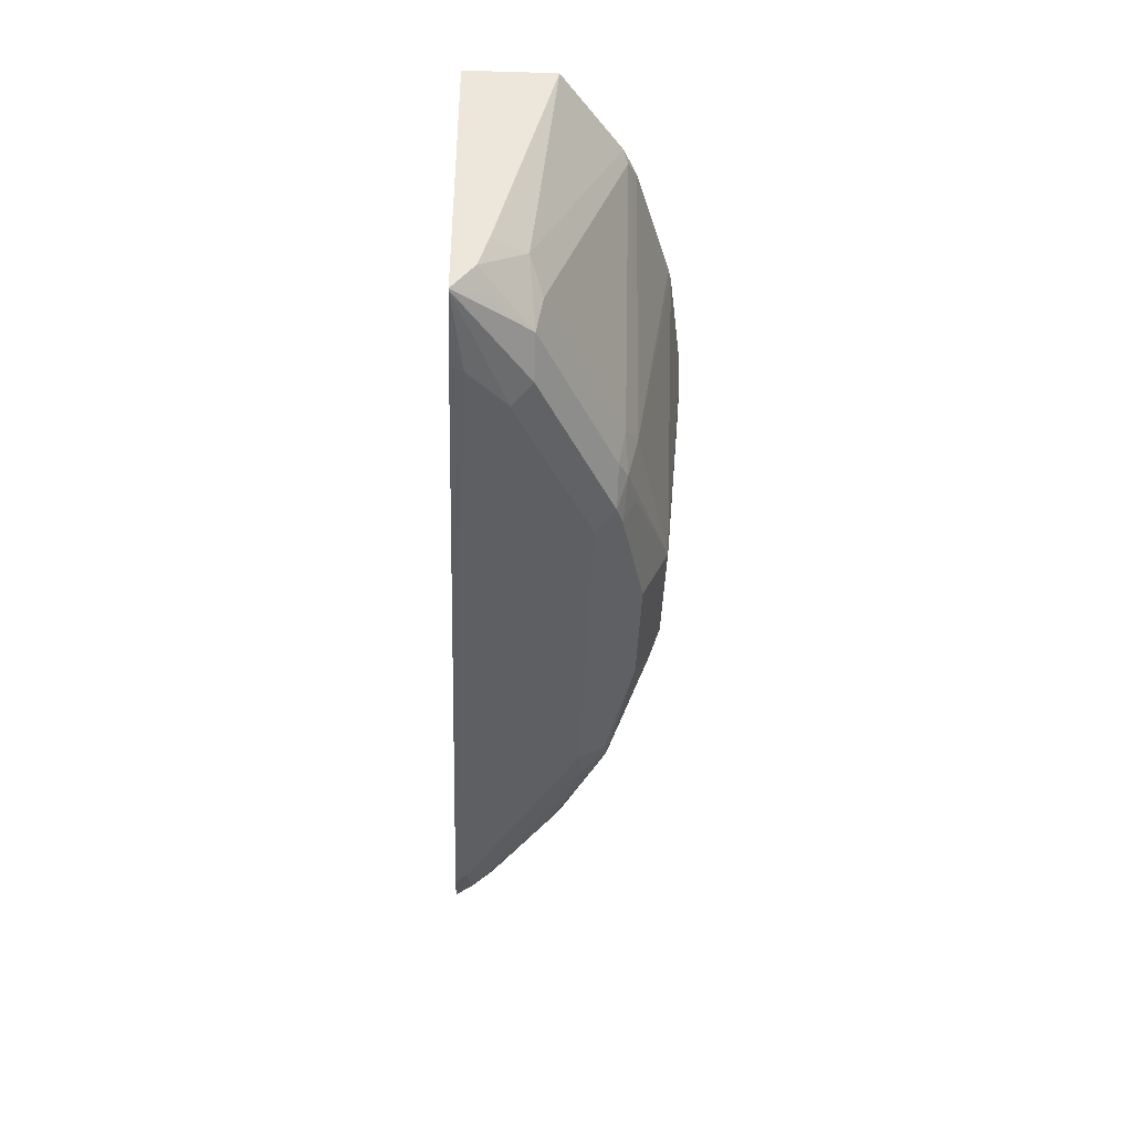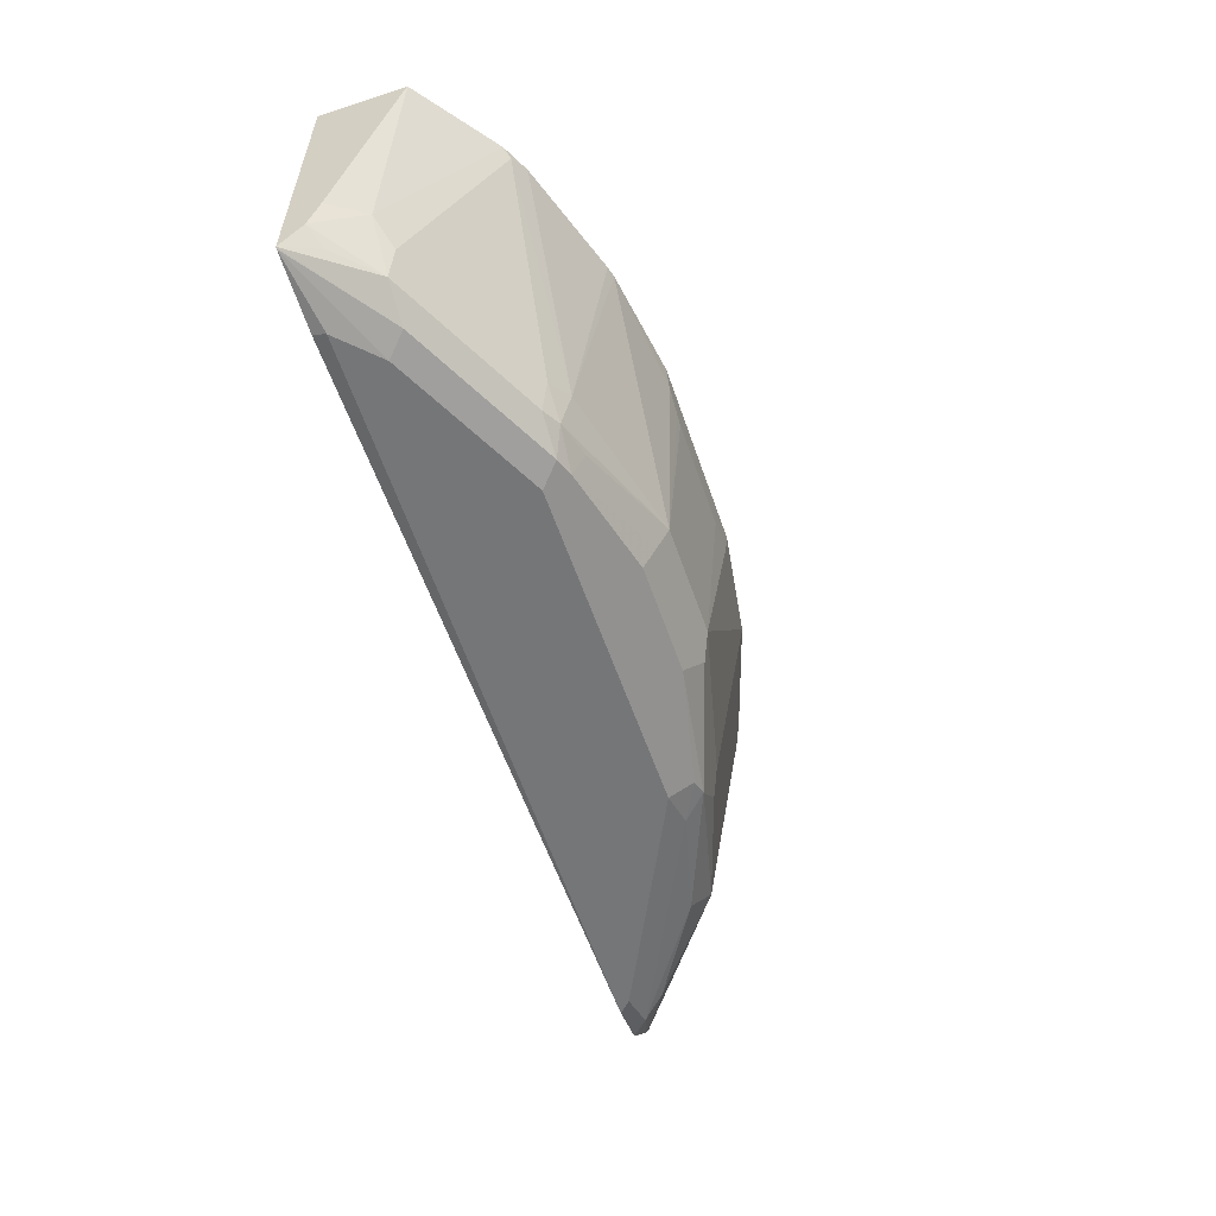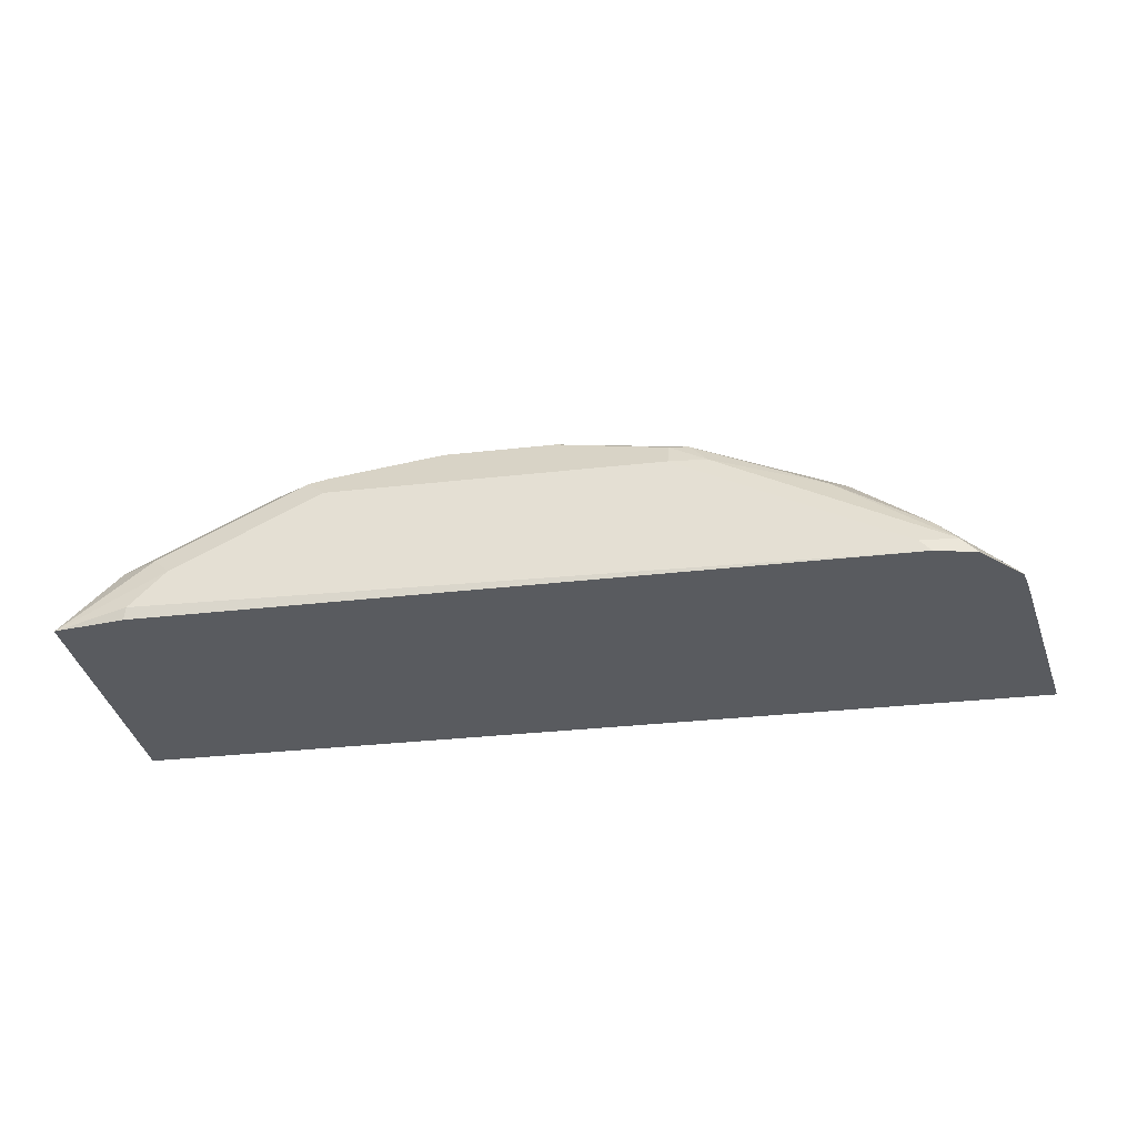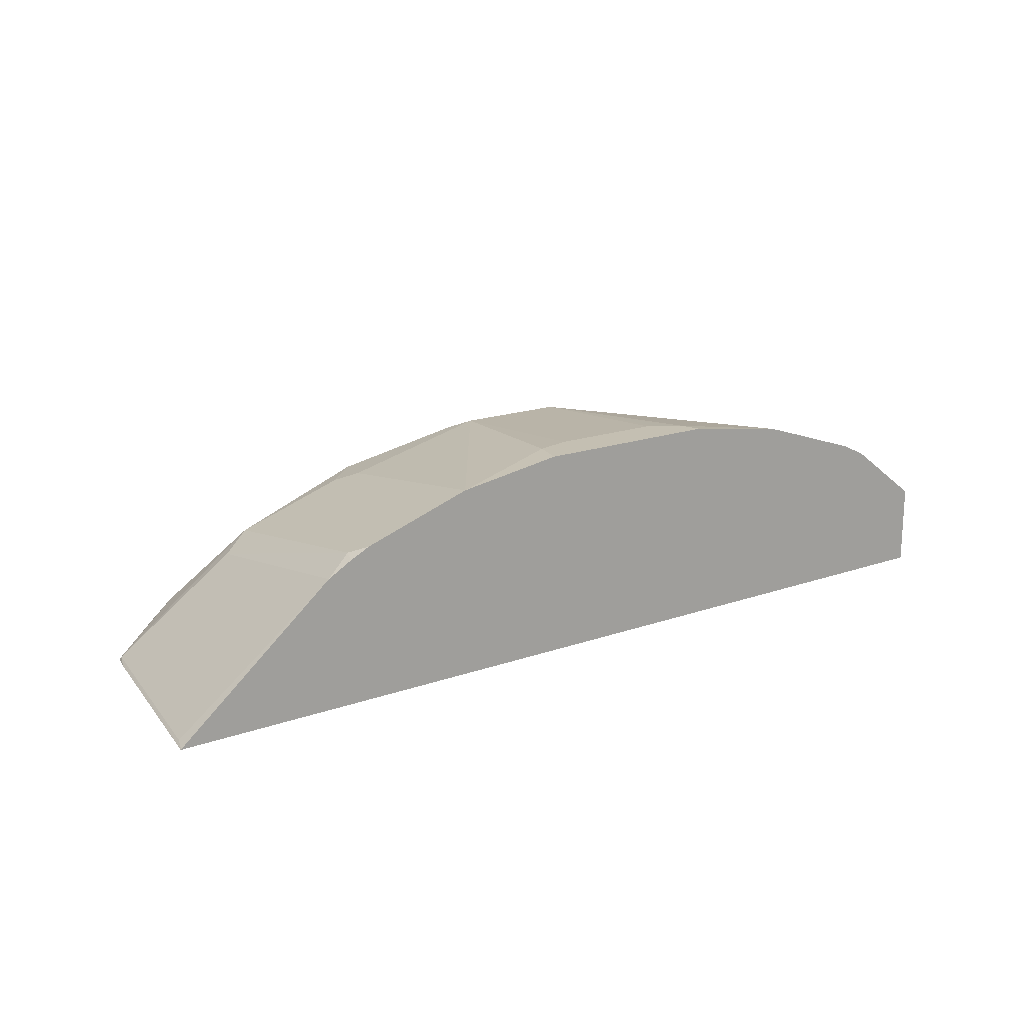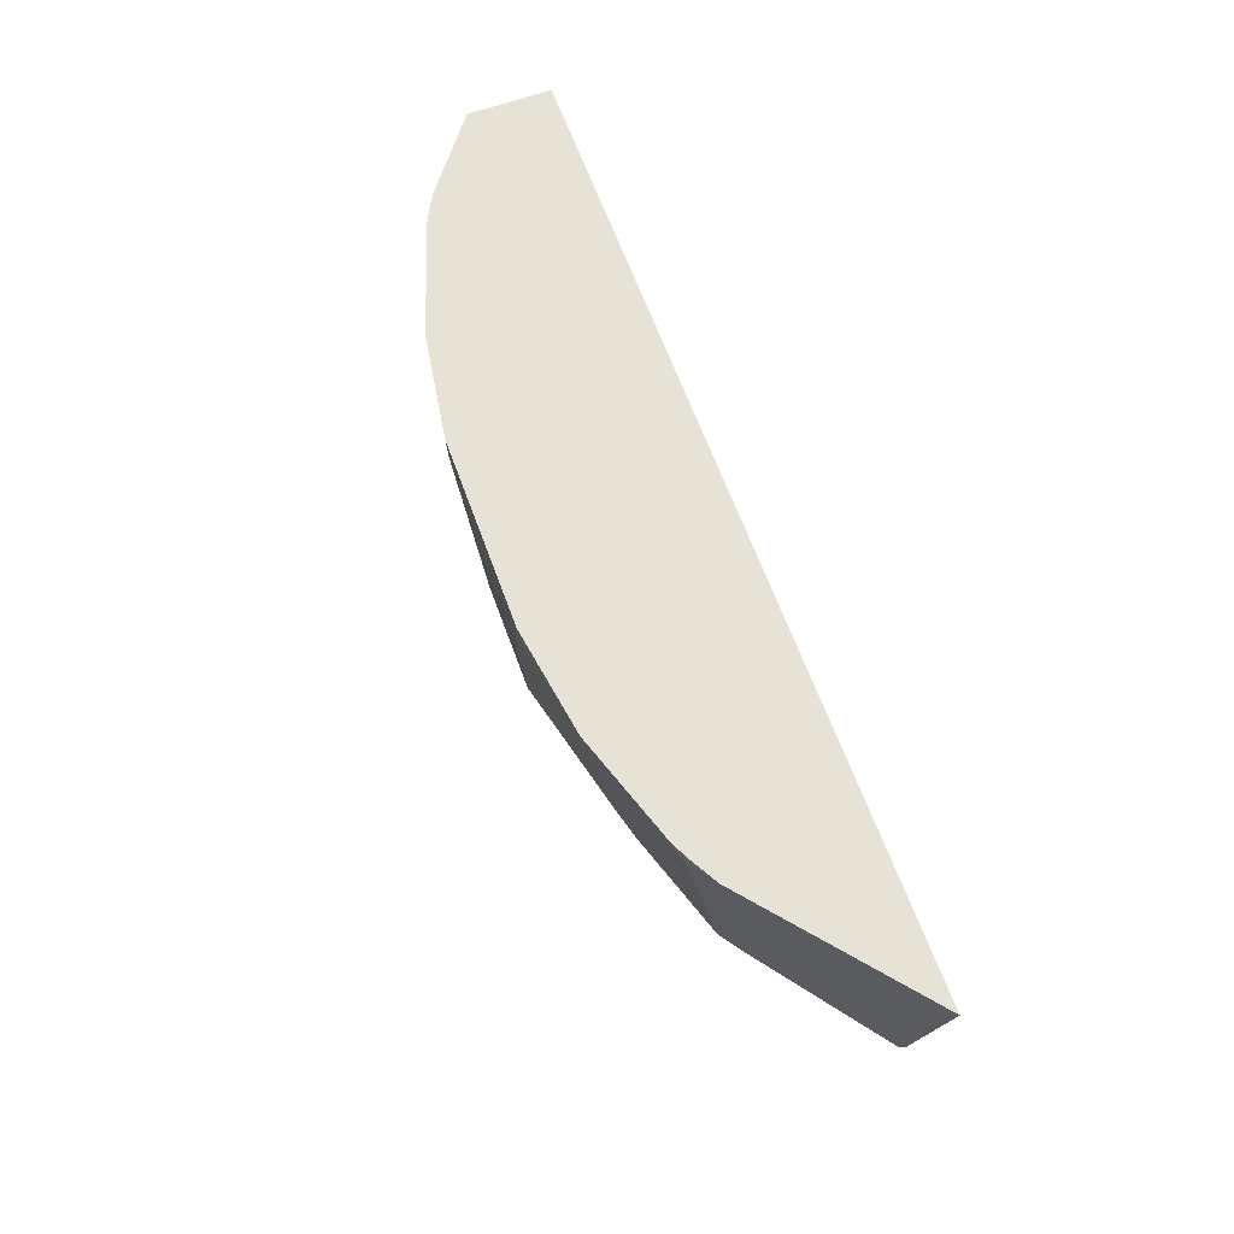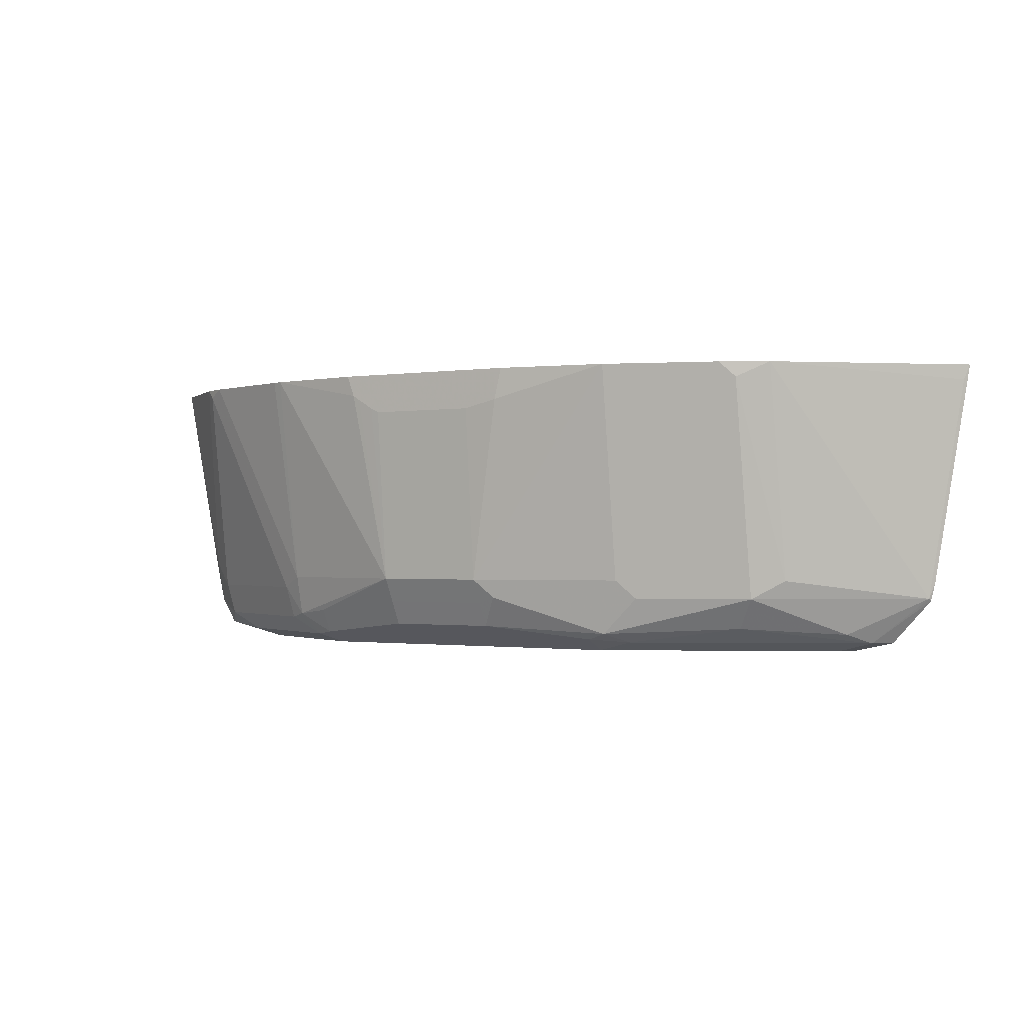
<metadata>
{"format":"obj","ext":"obj","renderer":"f3d","projection":"perspective","resolution":1024,"background":"white","views":[{"elev":-40.8,"azim":88.0,"up":"+Z"},{"elev":-56.8,"azim":108.7,"up":"+Z"},{"elev":-32.0,"azim":-170.9,"up":"+Y"},{"elev":17.6,"azim":-34.9,"up":"+Y"},{"elev":63.8,"azim":-109.9,"up":"+Z"},{"elev":-1.0,"azim":-149.3,"up":"+Z"}]}
</metadata>
<code>
v -0.1443 0.2102 -0.3545
v -0.1664 0.2102 -0.3496
v -0.1575 0.2191 -0.3496
v -0.1378 0.2166 -0.3545
v 0.256 0.2166 -0.3545
v 0.2573 0.2102 -0.3532
v -0.1877 0.2102 -0.3262
v -0.1871 0.2117 -0.3249
v -0.1477 0.2314 -0.3446
v -0.09844 0.2626 -0.3413
v -0.07875 0.2585 -0.3496
v -0.05906 0.256 -0.3545
v 0.2363 0.2363 -0.3545
v 0.295 0.2102 -0.3479
v -0.1901 0.2102 -0.3158
v -0.2094 0.2104 -0.1988
v -0.2068 0.2117 -0.2068
v -0.1241 0.2817 -0.1988
v -0.1247 0.2626 -0.3151
v -0.1083 0.2708 -0.3249
v -0.1378 0.2437 -0.3348
v -0.02952 0.2905 -0.3446
v -0.03937 0.2782 -0.3496
v -0.01968 0.2757 -0.3545
v 0.2461 0.2462 -0.3496
v 0.1969 0.256 -0.3545
v 0.2954 0.2102 -0.3478
v -0.2096 0.2102 -0.1988
v -0.111 0.2891 -0.1988
v -0.1083 0.2905 -0.2068
v -0.04921 0.2905 -0.3249
v 0.02955 0.3102 -0.3249
v 0.03939 0.302 -0.3413
v -0.01968 0.2888 -0.3479
v 0.1575 0.2757 -0.3545
v 0.2658 0.2462 -0.3397
v 0.2958 0.2102 -0.3476
v 0.2068 0.2659 -0.3496
v 0.2958 0.2102 -0.1988
v -0.1003 0.2945 -0.1988
v -0.04921 0.3102 -0.2068
v -0.03937 0.2954 -0.3151
v 0.03939 0.3151 -0.3151
v 0.03939 0.3085 -0.3282
v 0.09846 0.302 -0.3413
v 0.1575 0.2888 -0.3479
v 0.1674 0.2856 -0.3496
v 0.2264 0.2659 -0.3397
v 0.2691 0.2495 -0.3217
v 0.2822 0.2429 -0.3085
v 0.2958 0.2212 -0.3326
v 0.2855 0.2265 -0.3397
v 0.2958 0.2548 -0.1988
v -0.0412 0.3142 -0.1988
v 0.02069 0.3232 -0.2157
v 0.03939 0.3232 -0.2201
v 0.09846 0.3151 -0.3151
v 0.09846 0.3085 -0.3282
v 0.1575 0.2954 -0.3348
v 0.1772 0.2905 -0.3372
v 0.1871 0.2856 -0.3397
v 0.2298 0.2691 -0.3217
v 0.2494 0.2888 -0.2035
v 0.2957 0.255 -0.1988
v 0.2958 0.2263 -0.3147
v 0.2541 0.2865 -0.1988
v 0.01673 0.3232 -0.1988
v 0.09846 0.3232 -0.2201
v 0.1031 0.3232 -0.2177
v 0.1117 0.3232 -0.2126
v 0.1156 0.3232 -0.21
v 0.1756 0.3147 -0.1988
v 0.1772 0.2954 -0.3151
v 0.1903 0.2888 -0.3217
v 0.24 0.2936 -0.1988
v 0.2494 0.2888 -0.1988
v 0.1196 0.3232 -0.1988
v 0.1809 0.3132 -0.1988
f 36 52 37
f 37 51 65
f 37 65 53
f 37 53 39
f 37 52 51
f 38 47 61
f 43 55 56
f 41 54 42
f 42 54 43
f 43 54 55
f 43 56 68
f 43 68 57
f 36 51 52
f 43 57 58
f 38 61 48
f 36 50 51
f 29 40 30
f 36 48 49
f 25 36 37
f 25 37 27
f 25 38 48
f 25 48 36
f 26 35 47
f 26 47 38
f 43 58 44
f 36 49 50
f 30 40 54
f 32 43 44
f 32 44 33
f 33 44 58
f 33 58 45
f 33 45 46
f 33 46 34
f 35 46 47
f 30 54 41
f 45 58 46
f 50 66 64
f 46 57 59
f 57 69 70
f 57 70 71
f 57 71 72
f 57 72 73
f 57 73 60
f 57 60 59
f 60 73 74
f 60 74 61
f 61 74 62
f 62 74 63
f 63 75 76
f 63 76 66
f 63 74 73
f 63 73 75
f 24 46 35
f 57 68 69
f 55 68 56
f 55 69 68
f 55 70 69
f 46 59 60
f 46 60 47
f 47 60 61
f 48 61 62
f 48 62 49
f 49 62 63
f 49 63 50
f 46 58 57
f 50 64 65
f 50 63 66
f 53 65 64
f 71 77 72
f 54 67 55
f 55 67 77
f 55 77 71
f 55 71 70
f 50 65 51
f 24 34 46
f 3 11 4
f 22 34 23
f 3 7 8
f 3 8 9
f 3 9 10
f 3 10 11
f 4 11 12
f 5 13 14
f 5 14 6
f 7 15 8
f 8 15 16
f 8 16 17
f 8 17 18
f 8 18 19
f 8 19 20
f 8 20 21
f 8 21 9
f 2 7 3
f 9 21 20
f 1 7 2
f 1 28 15
f 72 78 73
f 1 2 3
f 1 3 4
f 1 4 12
f 1 12 24
f 1 24 35
f 1 35 26
f 1 26 13
f 1 13 5
f 1 5 6
f 1 6 14
f 1 14 27
f 1 27 37
f 1 37 39
f 1 39 28
f 1 15 7
f 9 20 10
f 10 20 22
f 10 22 23
f 16 40 29
f 16 29 18
f 16 18 17
f 18 29 30
f 18 30 19
f 19 30 20
f 20 30 41
f 20 41 42
f 20 42 31
f 20 31 22
f 22 31 42
f 22 42 43
f 22 43 32
f 22 32 33
f 22 33 34
f 16 54 40
f 16 67 54
f 16 77 67
f 16 72 77
f 10 23 11
f 11 23 24
f 11 24 12
f 13 25 14
f 13 26 38
f 13 38 25
f 14 25 27
f 23 34 24
f 15 28 16
f 16 39 53
f 16 53 64
f 16 64 66
f 16 66 76
f 16 76 75
f 16 75 78
f 16 78 72
f 16 28 39
f 73 78 75

</code>
